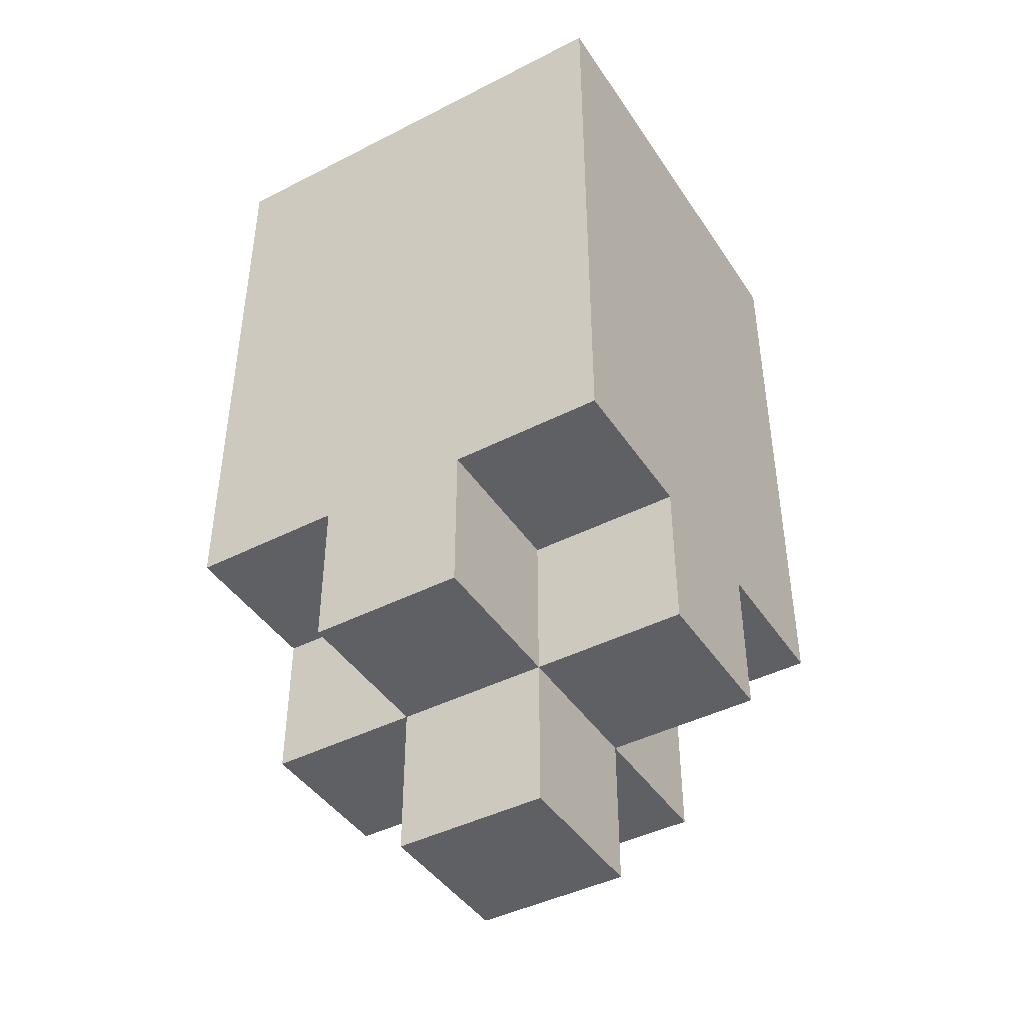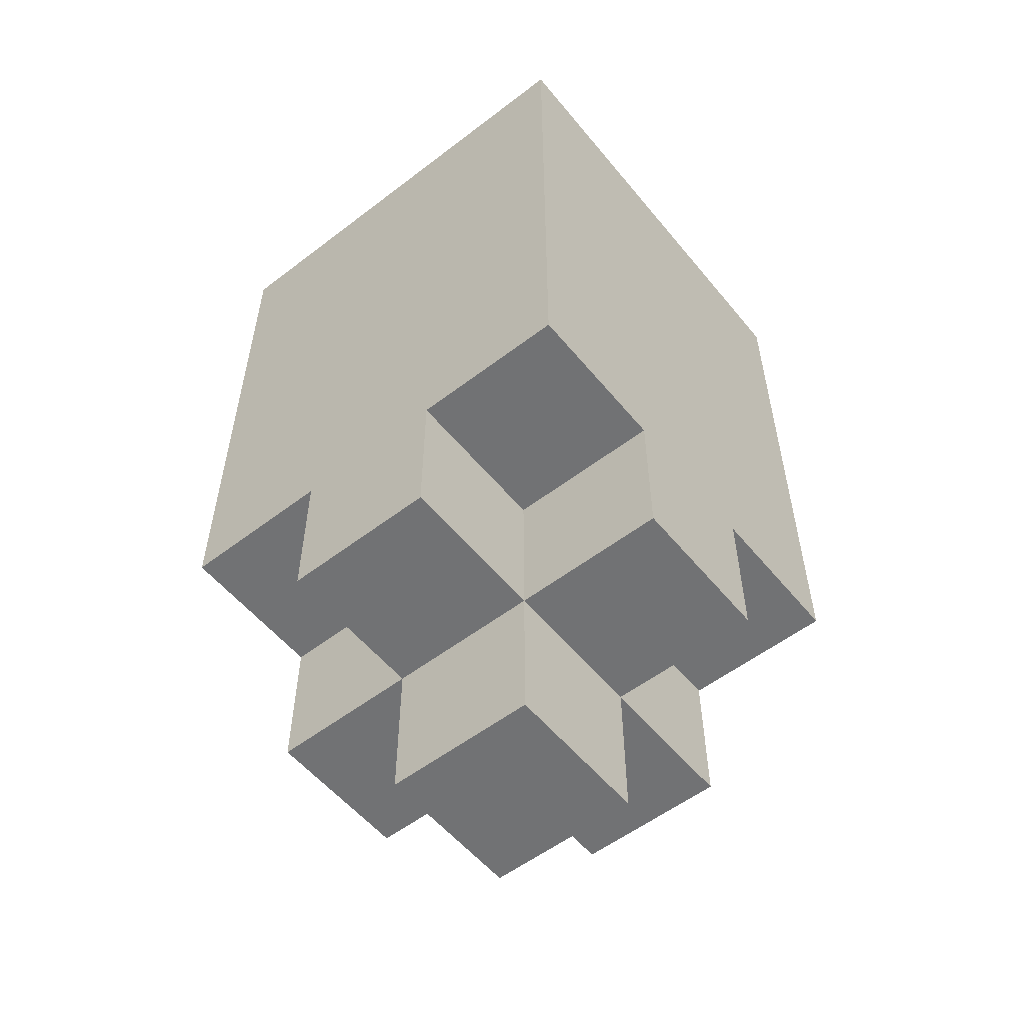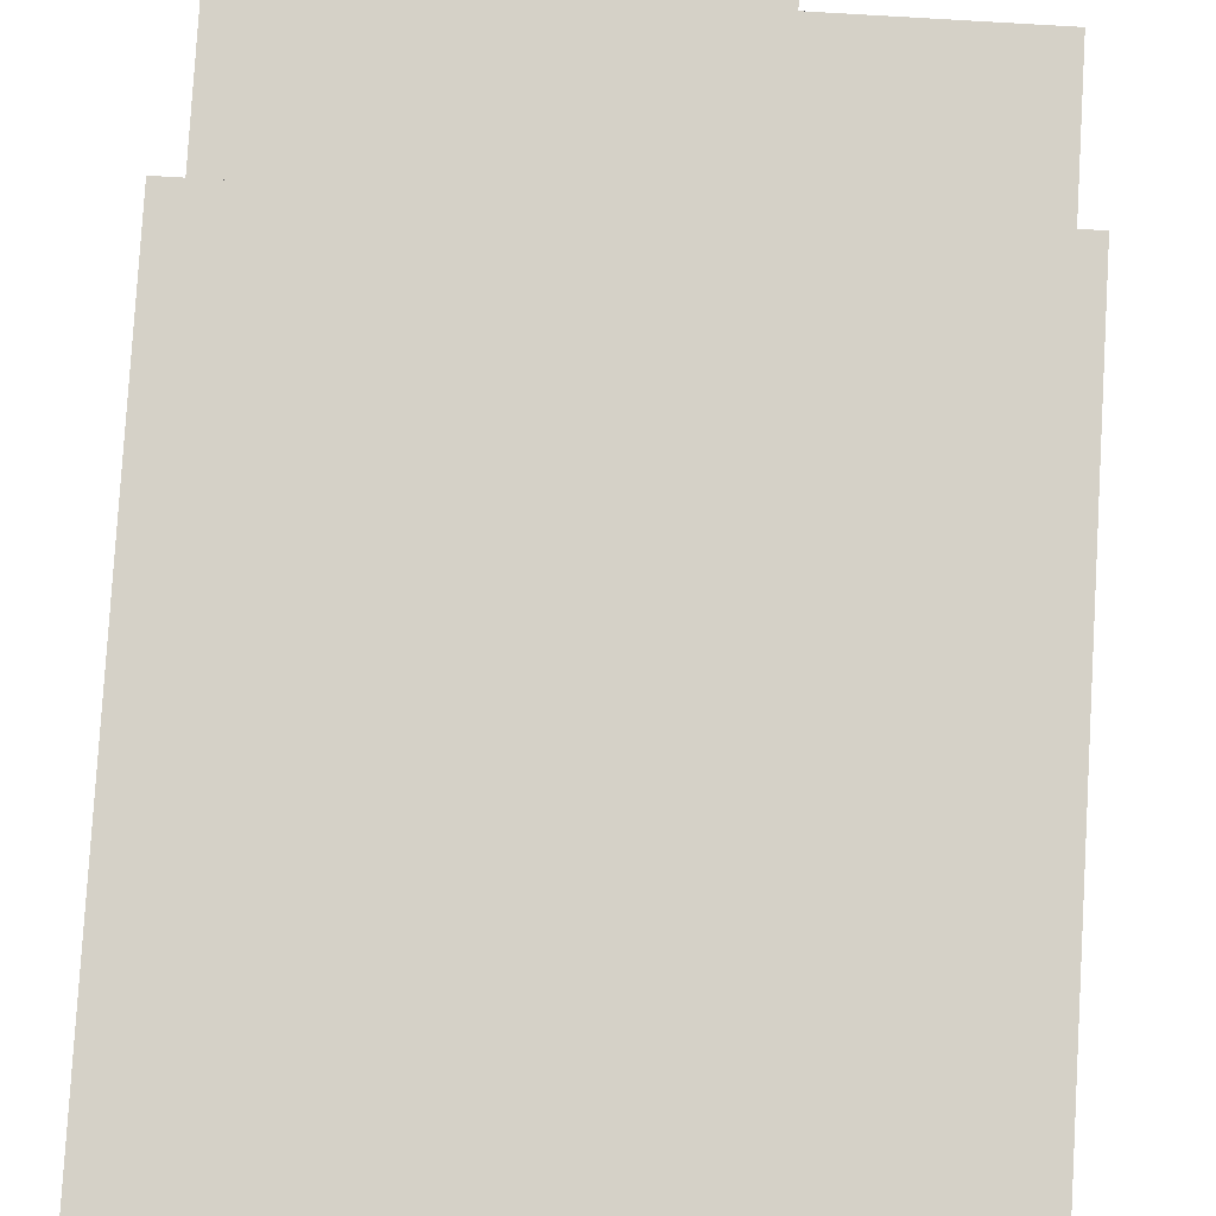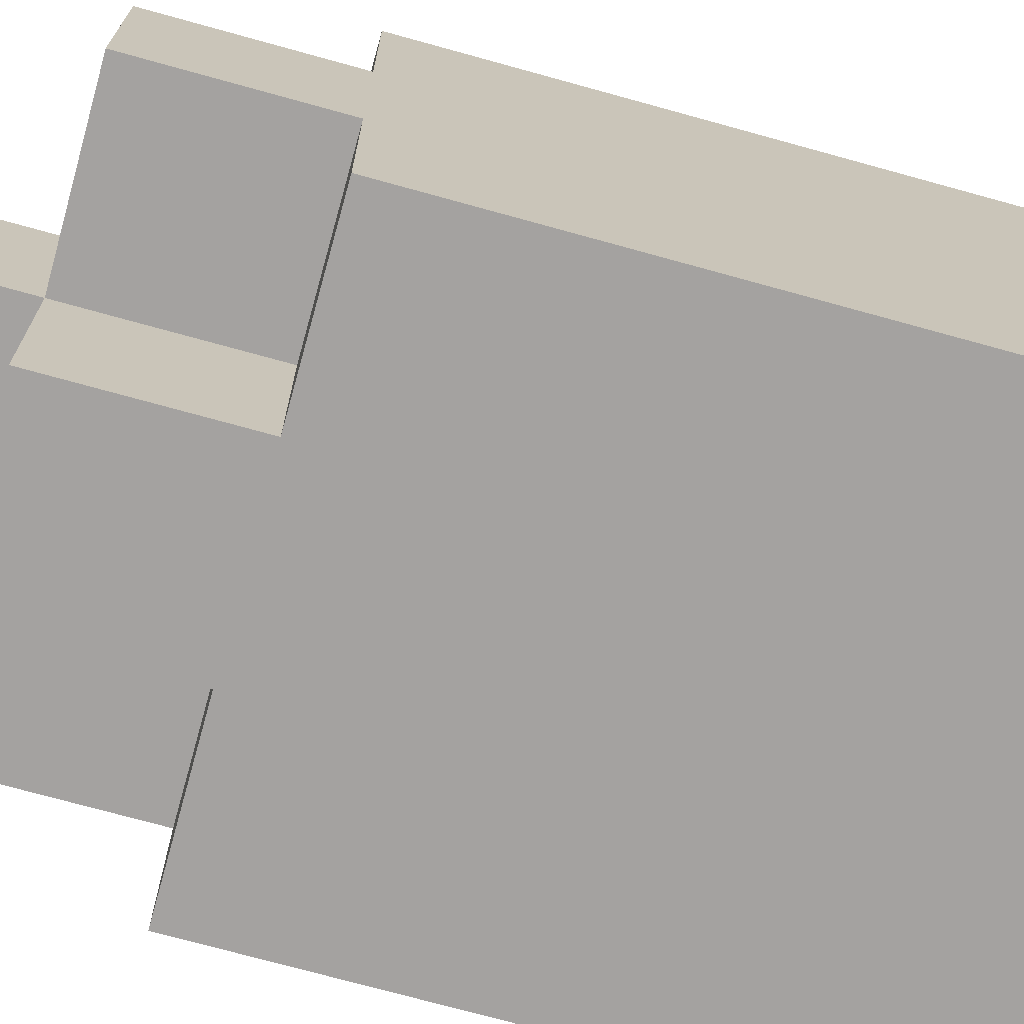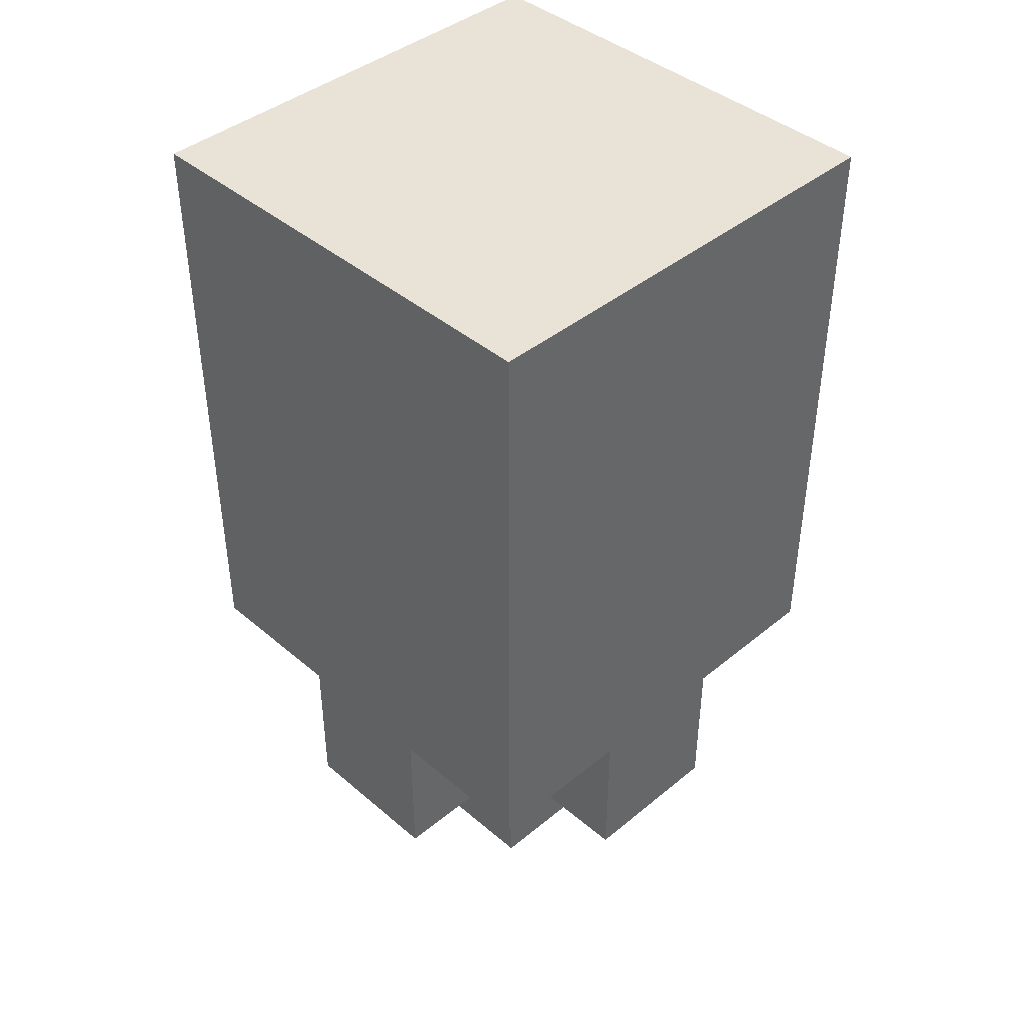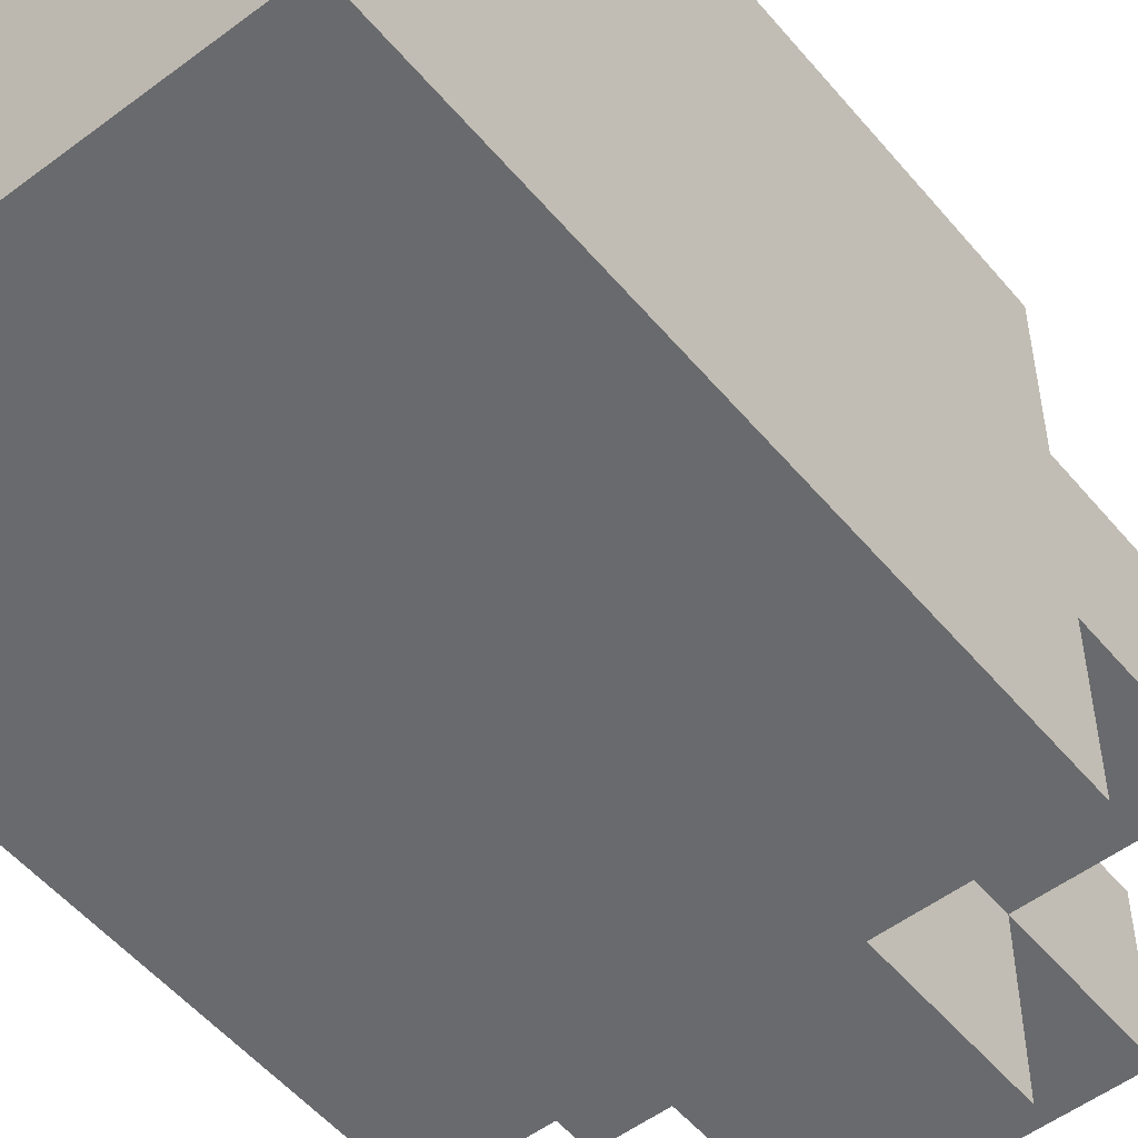
<metadata>
{"format":"obj","ext":"obj","renderer":"f3d","projection":"perspective","resolution":1024,"background":"white","views":[{"elev":-43.4,"azim":31.1,"up":"+Z"},{"elev":-55.5,"azim":-51.2,"up":"+Z"},{"elev":79.3,"azim":3.4,"up":"+Y"},{"elev":-72.7,"azim":-105.5,"up":"+Y"},{"elev":41.9,"azim":-134.5,"up":"+Z"},{"elev":-53.0,"azim":38.9,"up":"+Y"}]}
</metadata>
<code>
o Bottle_Blue-11
v -0.03 0.03 0.08069
v -0.03 -0.03 0.08069
v -0.03 0.03 0.02069
v -0.03 -0.03 0.02069
v -0.03 0.03 0.000691
v -0.03 0.01 0.000691
v -0.03 -0.009998 0.000691
v -0.03 -0.03 0.000691
v -0.03 0.01 -0.01931
v -0.03 -0.009998 -0.01931
v -0.01 0.03 0.000691
v -0.01 0.01 0.000691
v -0.01 -0.009998 0.000691
v -0.01 -0.03 0.000691
v -0.01 0.03 -0.01931
v -0.01 0.01 -0.01931
v -0.01 -0.009998 -0.01931
v -0.01 -0.03 -0.01931
v -0.01 0.01 -0.03931
v -0.01 -0.009998 -0.03931
v 0.01 0.03 0.000691
v 0.01 0.01 0.000691
v 0.01 -0.009998 0.000691
v 0.01 -0.03 0.000691
v 0.01 0.03 -0.01931
v 0.01 0.01 -0.01931
v 0.01 -0.009998 -0.01931
v 0.01 -0.03 -0.01931
v 0.01 0.01 -0.03931
v 0.01 -0.009998 -0.03931
v 0.03 0.03 0.08069
v 0.03 -0.03 0.08069
v 0.03 0.03 0.02069
v 0.03 -0.03 0.02069
v 0.03 0.03 0.000691
v 0.03 0.01 0.000691
v 0.03 -0.009998 0.000691
v 0.03 -0.03 0.000691
v 0.03 0.01 -0.01931
v 0.03 -0.009998 -0.01931
v -0.03 0.03 0.08069
v -0.03 0.03 0.02069
v -0.03 0.03 0.000691
v -0.01 0.03 0.000691
v -0.01 0.03 -0.01931
v 0.01 0.03 0.000691
v 0.01 0.03 -0.01931
v 0.03 0.03 0.08069
v 0.03 0.03 0.02069
v 0.03 0.03 0.000691
v -0.03 0.01 0.000691
v -0.03 0.01 -0.01931
v -0.01 0.01 0.000691
v -0.01 0.01 -0.01931
v -0.01 0.01 -0.03931
v 0.01 0.01 0.000691
v 0.01 0.01 -0.01931
v 0.01 0.01 -0.03931
v 0.03 0.01 0.000691
v 0.03 0.01 -0.01931
v -0.03 -0.009998 0.000691
v -0.03 -0.009998 -0.01931
v -0.01 -0.009998 0.000691
v -0.01 -0.009998 -0.01931
v -0.01 -0.009998 -0.03931
v 0.01 -0.009998 0.000691
v 0.01 -0.009998 -0.01931
v 0.01 -0.009998 -0.03931
v 0.03 -0.009998 0.000691
v 0.03 -0.009998 -0.01931
v -0.03 -0.03 0.08069
v -0.03 -0.03 0.02069
v -0.03 -0.03 0.000691
v -0.01 -0.03 0.000691
v -0.01 -0.03 -0.01931
v 0.01 -0.03 0.000691
v 0.01 -0.03 -0.01931
v 0.03 -0.03 0.08069
v 0.03 -0.03 0.02069
v 0.03 -0.03 0.000691
v -0.03 0.03 0.08069
v 0.03 0.03 0.08069
v -0.03 -0.03 0.08069
v 0.03 -0.03 0.08069
v -0.03 0.03 0.000691
v -0.01 0.03 0.000691
v 0.01 0.03 0.000691
v 0.03 0.03 0.000691
v -0.03 0.01 0.000691
v -0.01 0.01 0.000691
v 0.01 0.01 0.000691
v 0.03 0.01 0.000691
v -0.03 -0.009998 0.000691
v -0.01 -0.009998 0.000691
v 0.01 -0.009998 0.000691
v 0.03 -0.009998 0.000691
v -0.03 -0.03 0.000691
v -0.01 -0.03 0.000691
v 0.01 -0.03 0.000691
v 0.03 -0.03 0.000691
v -0.01 0.03 -0.01931
v 0.01 0.03 -0.01931
v -0.03 0.01 -0.01931
v -0.01 0.01 -0.01931
v 0.01 0.01 -0.01931
v 0.03 0.01 -0.01931
v -0.03 -0.009998 -0.01931
v -0.01 -0.009998 -0.01931
v 0.01 -0.009998 -0.01931
v 0.03 -0.009998 -0.01931
v -0.01 -0.03 -0.01931
v 0.01 -0.03 -0.01931
v -0.01 0.01 -0.03931
v 0.01 0.01 -0.03931
v -0.01 -0.009998 -0.03931
v 0.01 -0.009998 -0.03931
f 3 2 1
f 4 2 3
f 5 4 3
f 6 4 5
f 7 4 6
f 8 4 7
f 9 7 6
f 10 7 9
f 15 12 11
f 16 12 15
f 17 14 13
f 18 14 17
f 19 17 16
f 20 17 19
f 21 22 25
f 25 22 26
f 23 24 27
f 27 24 28
f 26 27 29
f 29 27 30
f 31 32 33
f 33 32 34
f 33 34 35
f 35 34 36
f 36 34 37
f 37 34 38
f 36 37 39
f 39 37 40
f 44 43 42
f 46 44 42
f 46 45 44
f 47 45 46
f 48 42 41
f 49 46 42
f 49 42 48
f 50 46 49
f 53 52 51
f 54 52 53
f 57 55 54
f 58 55 57
f 59 57 56
f 60 57 59
f 61 62 63
f 63 62 64
f 64 65 67
f 67 65 68
f 66 67 69
f 69 67 70
f 72 73 74
f 72 74 76
f 74 75 76
f 76 75 77
f 71 72 78
f 72 76 79
f 78 72 79
f 79 76 80
f 83 82 81
f 84 82 83
f 85 86 89
f 89 86 90
f 87 88 91
f 91 88 92
f 93 94 97
f 97 94 98
f 95 96 99
f 99 96 100
f 101 102 104
f 104 102 105
f 103 104 107
f 107 104 108
f 105 106 109
f 109 106 110
f 108 109 111
f 111 109 112
f 113 114 115
f 115 114 116

</code>
